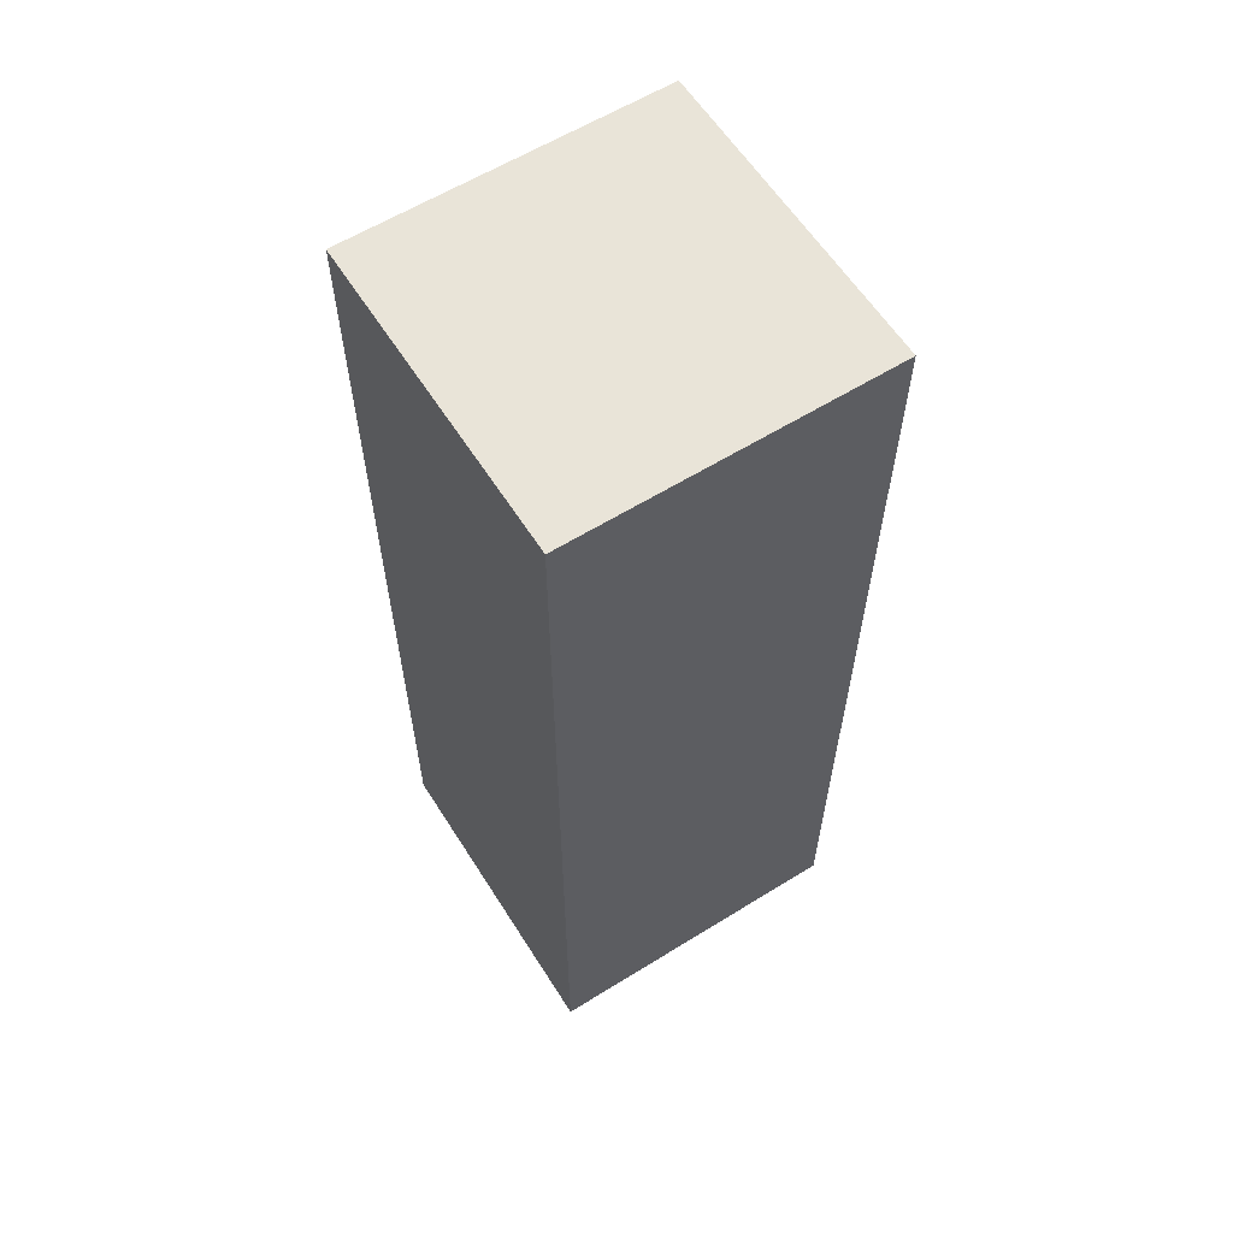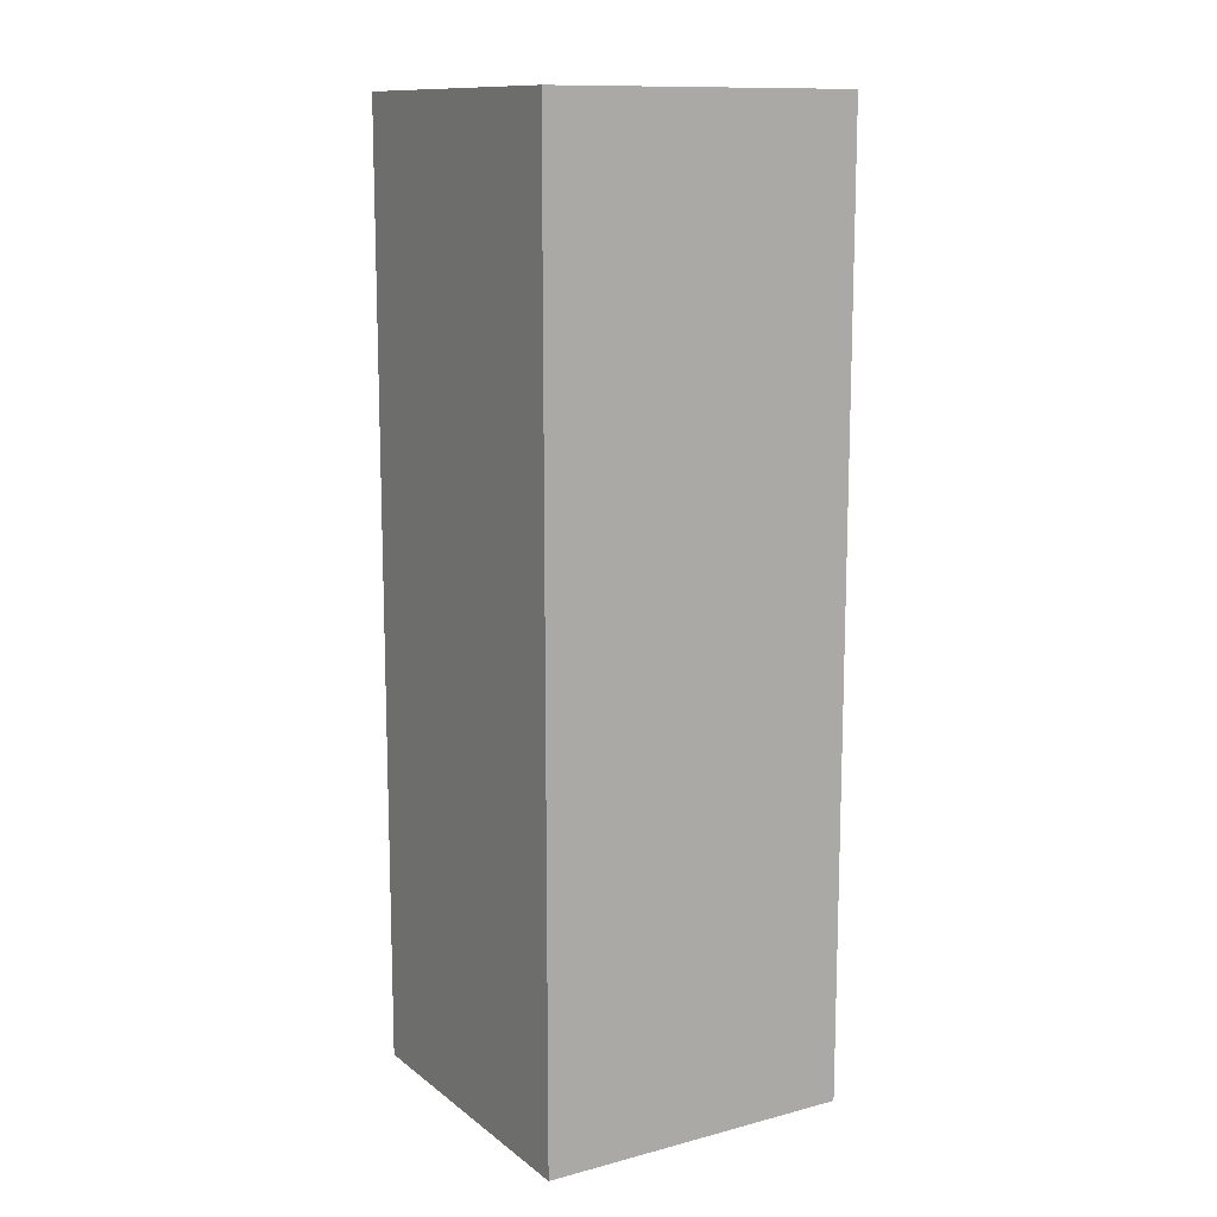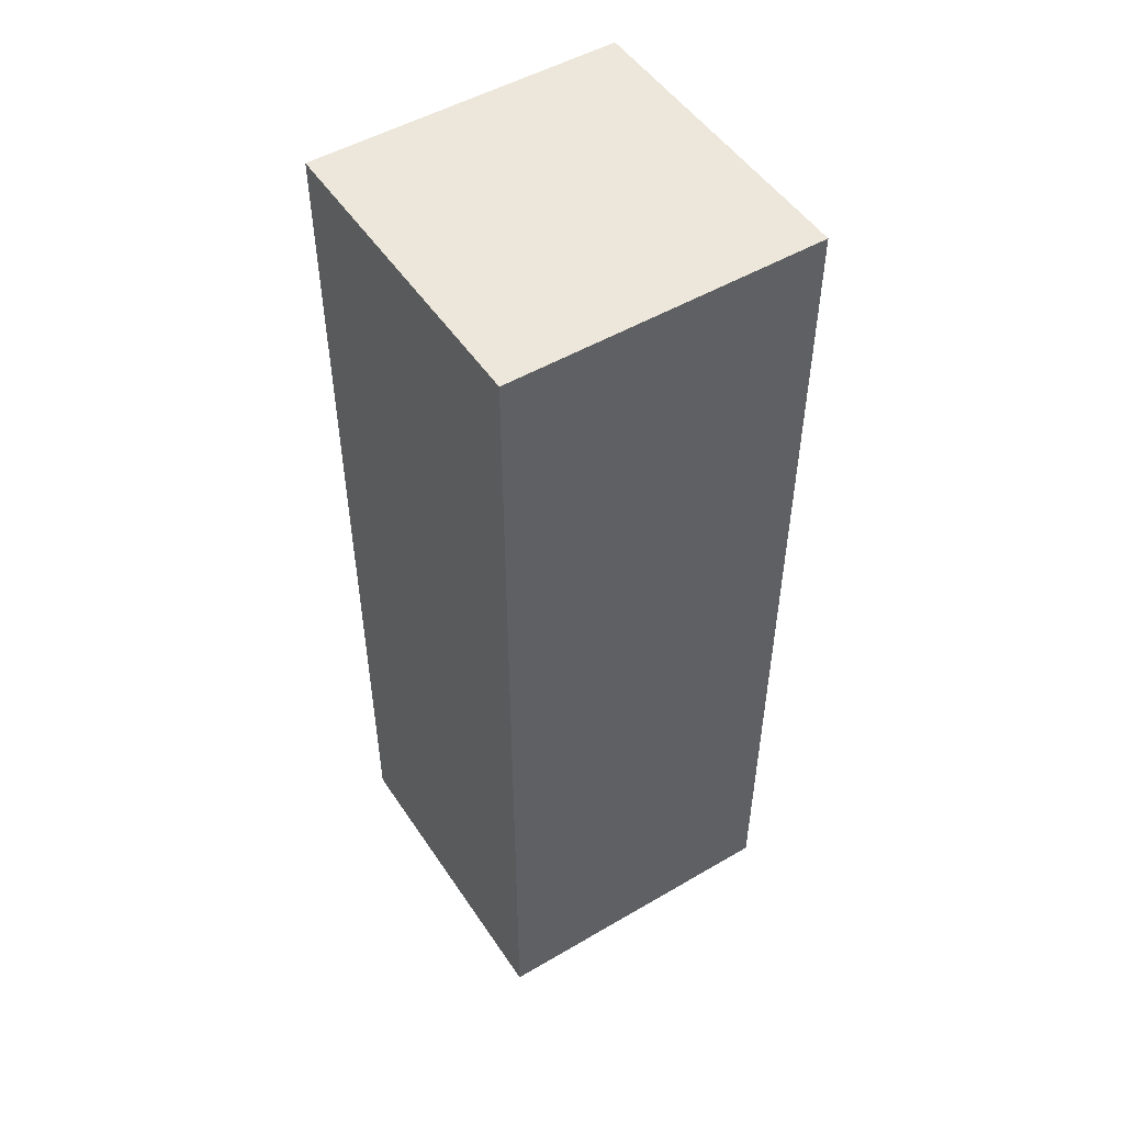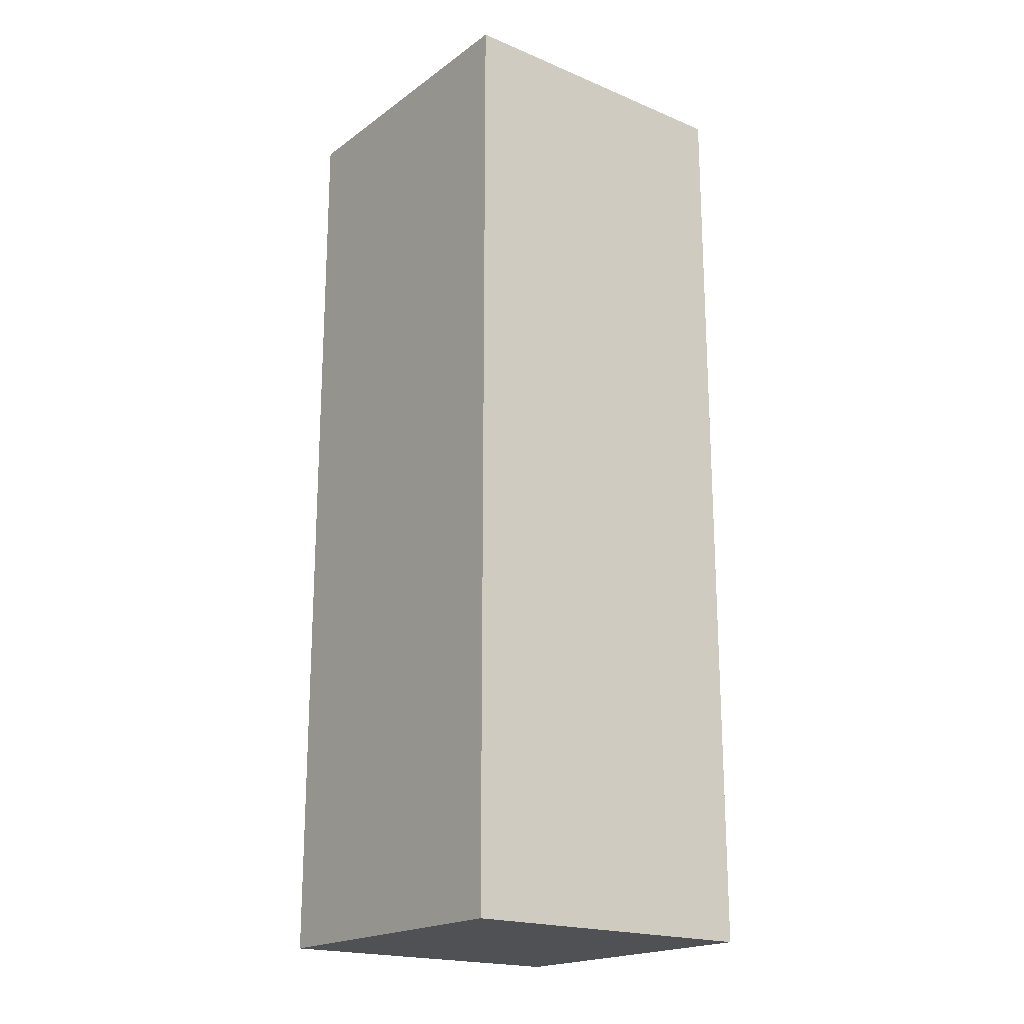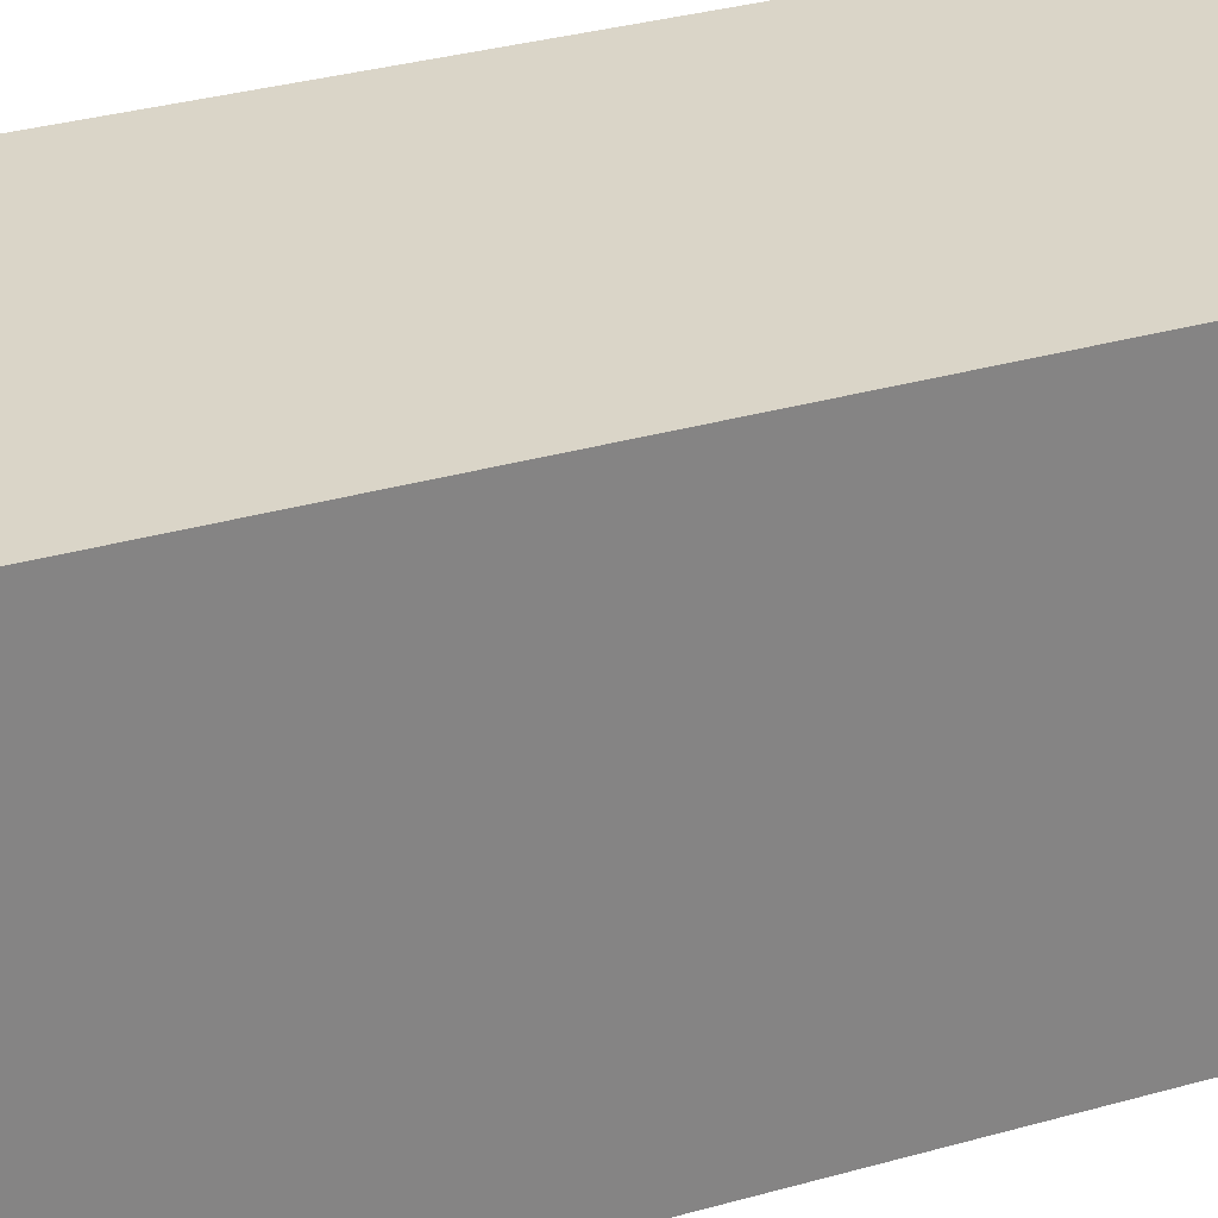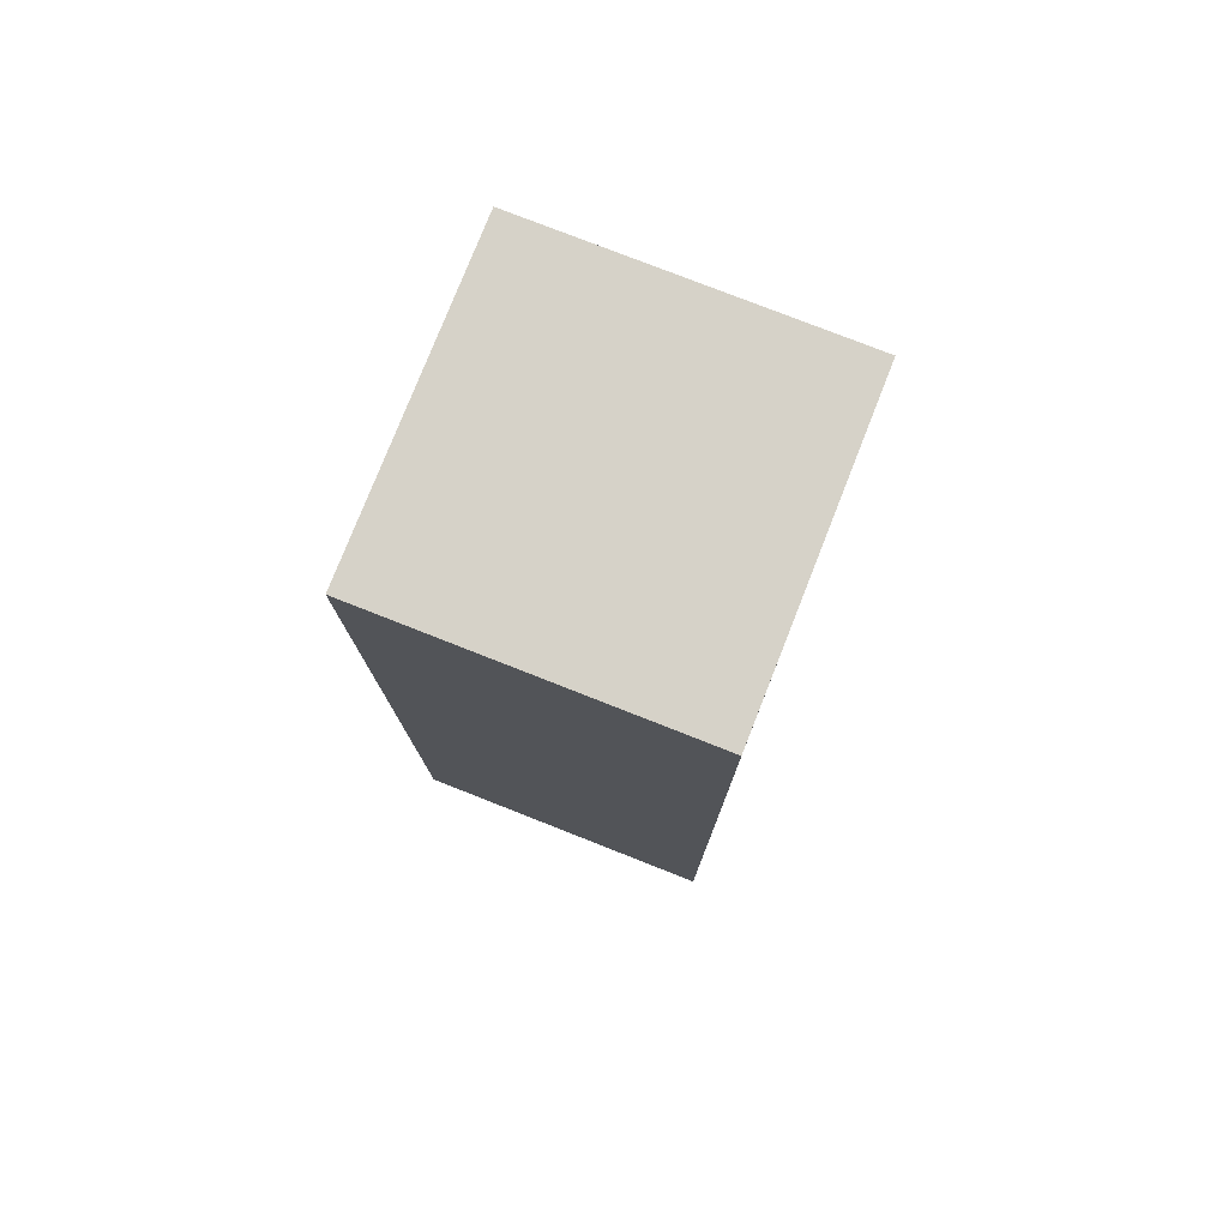
<metadata>
{"format":"obj","ext":"obj","renderer":"f3d","projection":"perspective","resolution":1024,"background":"white","views":[{"elev":60.6,"azim":57.7,"up":"+Z"},{"elev":12.4,"azim":-31.2,"up":"+Z"},{"elev":50.4,"azim":-122.6,"up":"+Z"},{"elev":-19.7,"azim":142.4,"up":"+Z"},{"elev":29.1,"azim":-113.7,"up":"+Y"},{"elev":77.7,"azim":111.5,"up":"+Z"}]}
</metadata>
<code>
g FPS_PLAYER_Arm_right
v 0.125 -0 -0.125
v -0.125 0.25 -0.125
v 0.125 0.25 -0.125
v -0.125 -0 -0.125
v -0.125 0.25 0.625
v 0.125 -0 0.625
v 0.125 0.25 0.625
v -0.125 -0 0.625
v -0.125 0.25 -0.125
v 0.125 0.25 0.625
v 0.125 0.25 -0.125
v -0.125 0.25 0.625
v -0.125 -0 -0.125
v -0.125 0.25 0.625
v -0.125 0.25 -0.125
v -0.125 -0 0.625
v -0.125 -0 -0.125
v 0.125 -0 0.625
v -0.125 -0 0.625
v 0.125 -0 -0.125
v 0.125 -0 -0.125
v 0.125 0.25 0.625
v 0.125 -0 0.625
v 0.125 0.25 -0.125
g FPS_PLAYER_Arm_right_0
f -22 -23 -24
f -21 -24 -23
f -18 -19 -20
f -17 -20 -19
f -14 -15 -16
f -13 -16 -15
f -10 -11 -12
f -9 -12 -11
f -6 -7 -8
f -5 -8 -7
f -2 -3 -4
f -1 -4 -3

</code>
